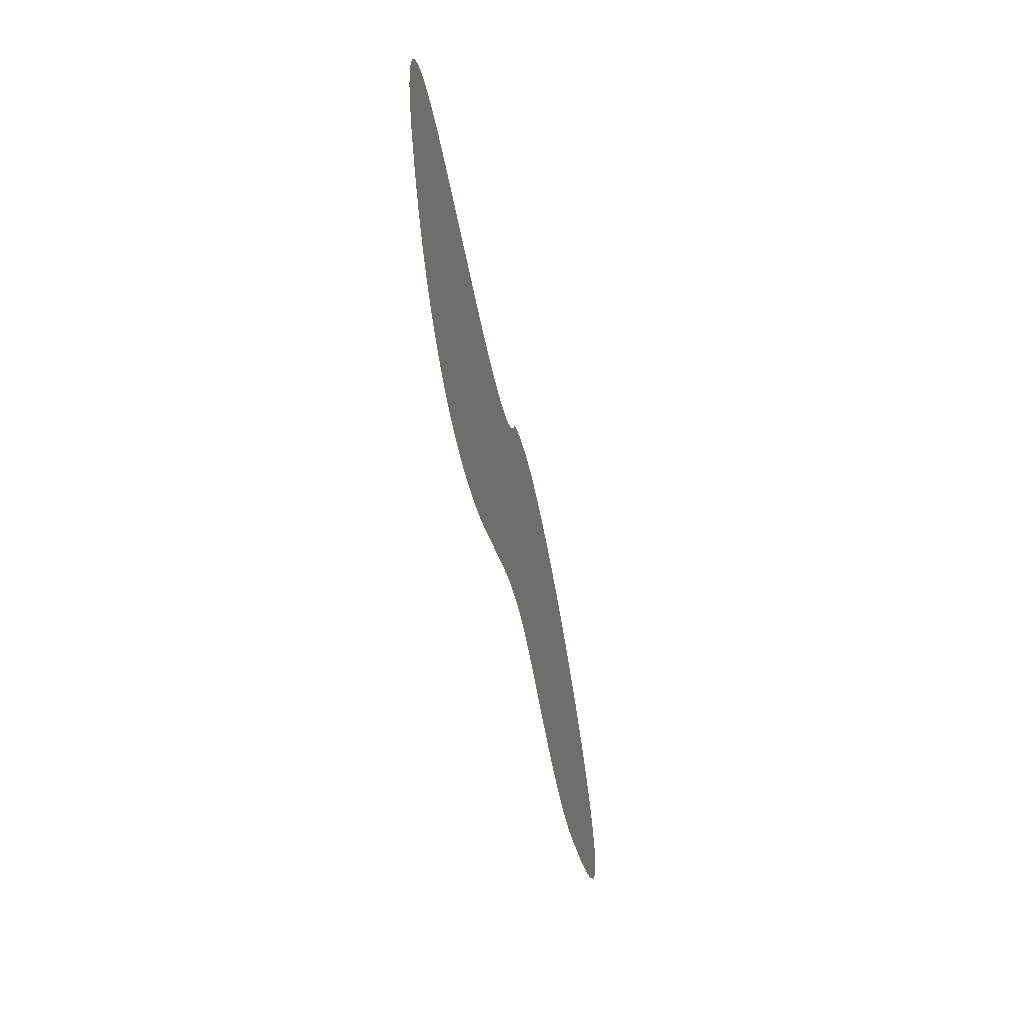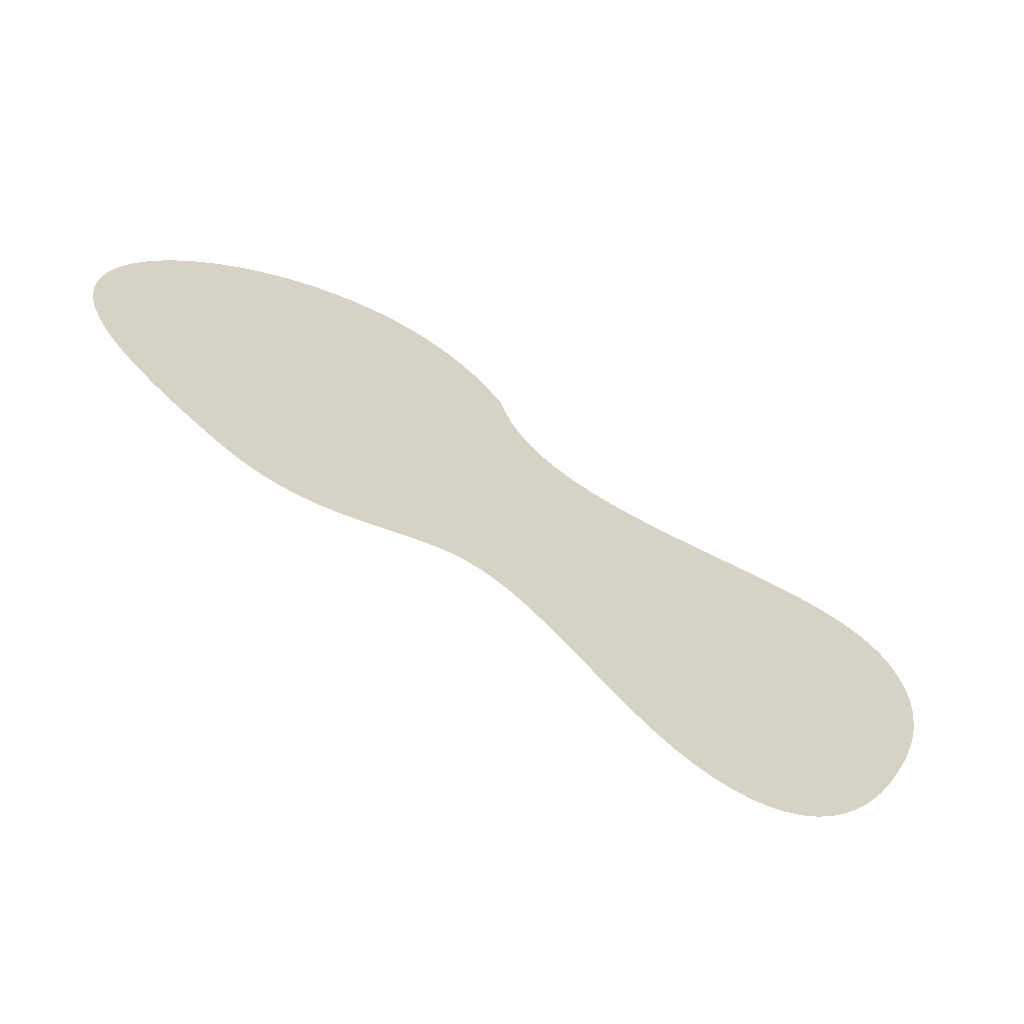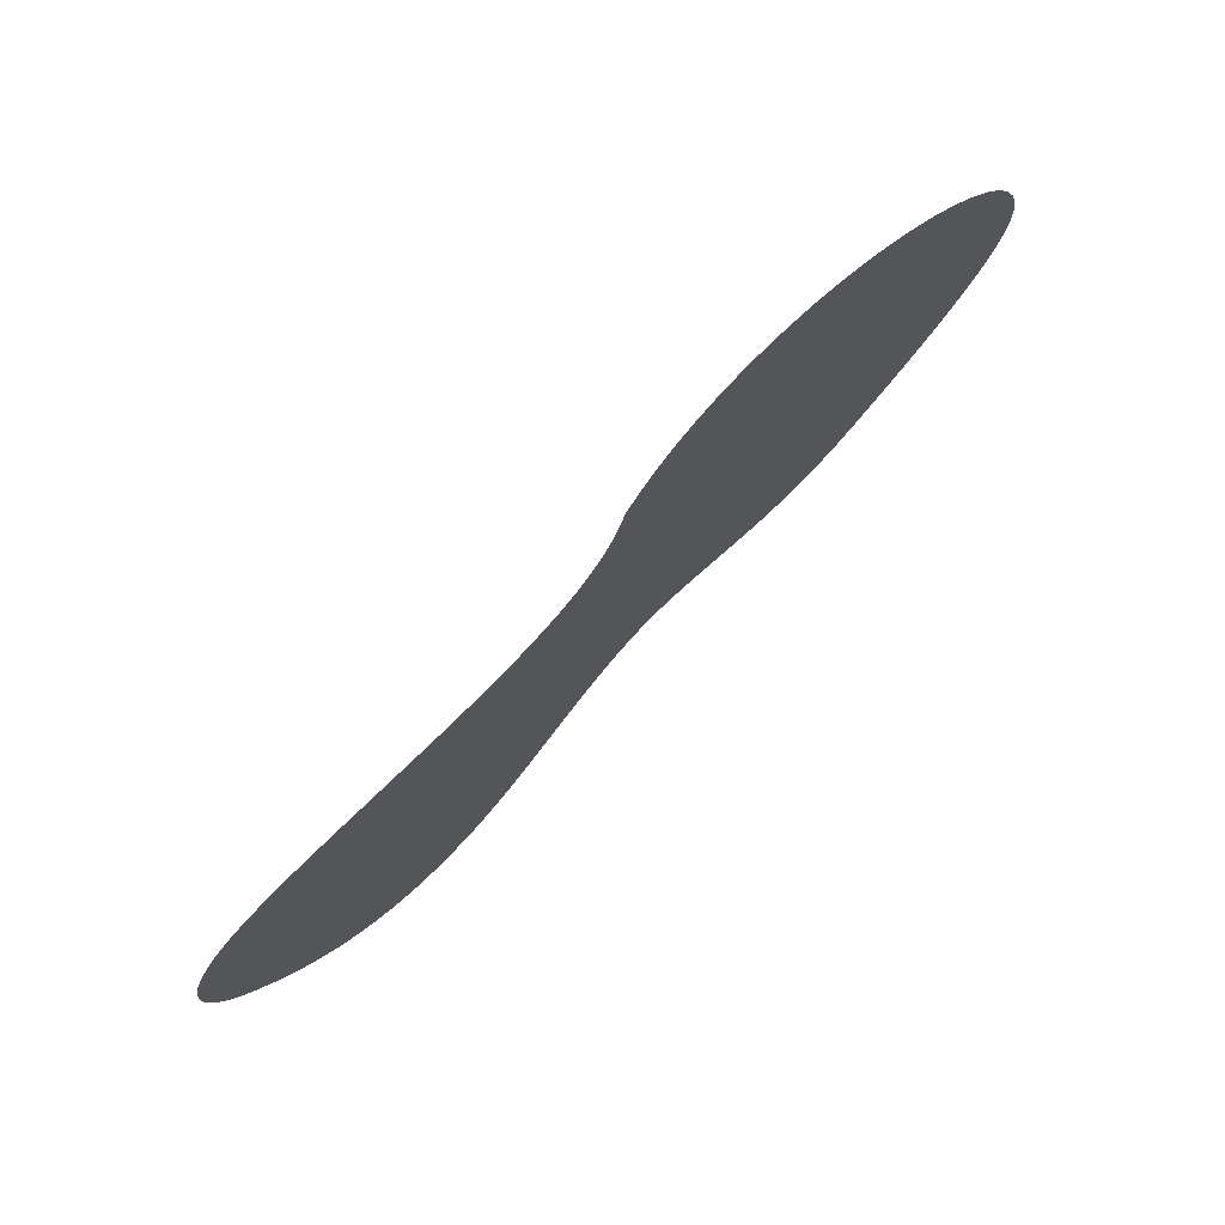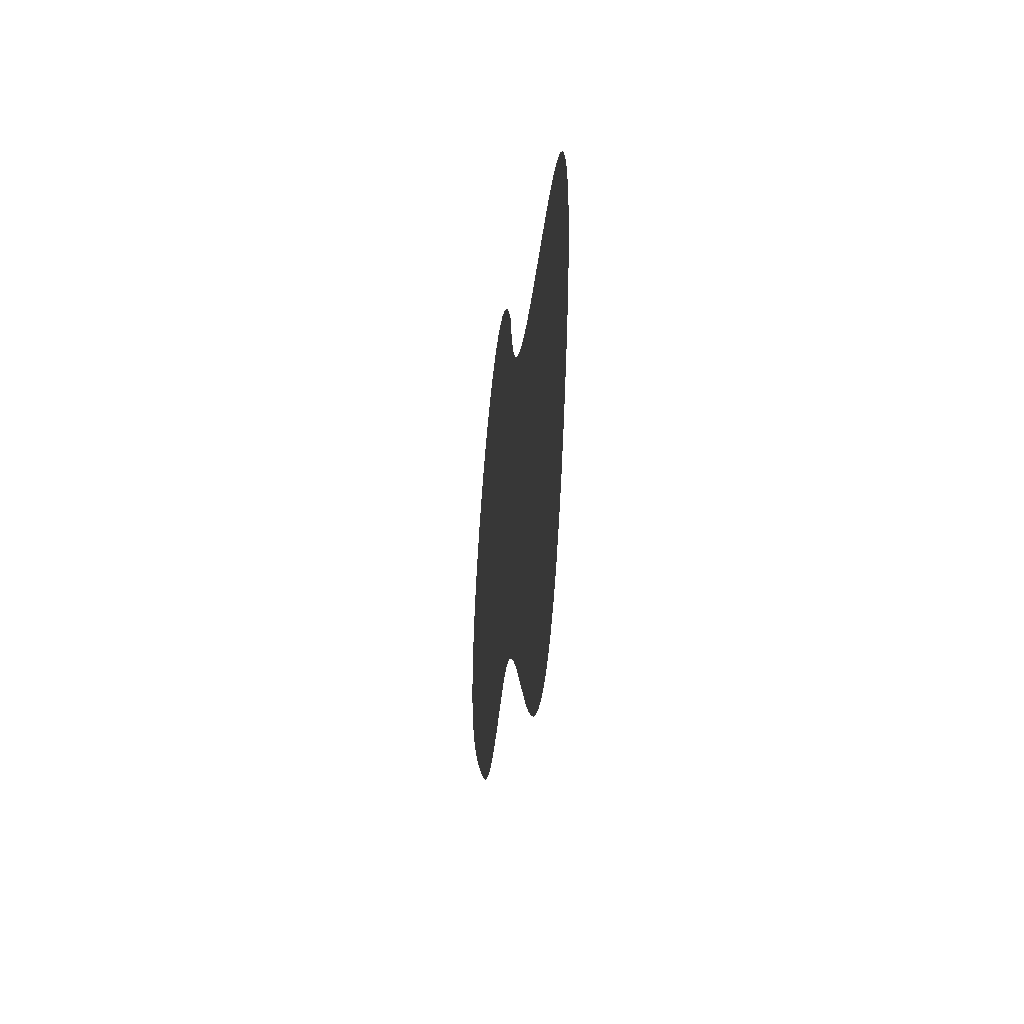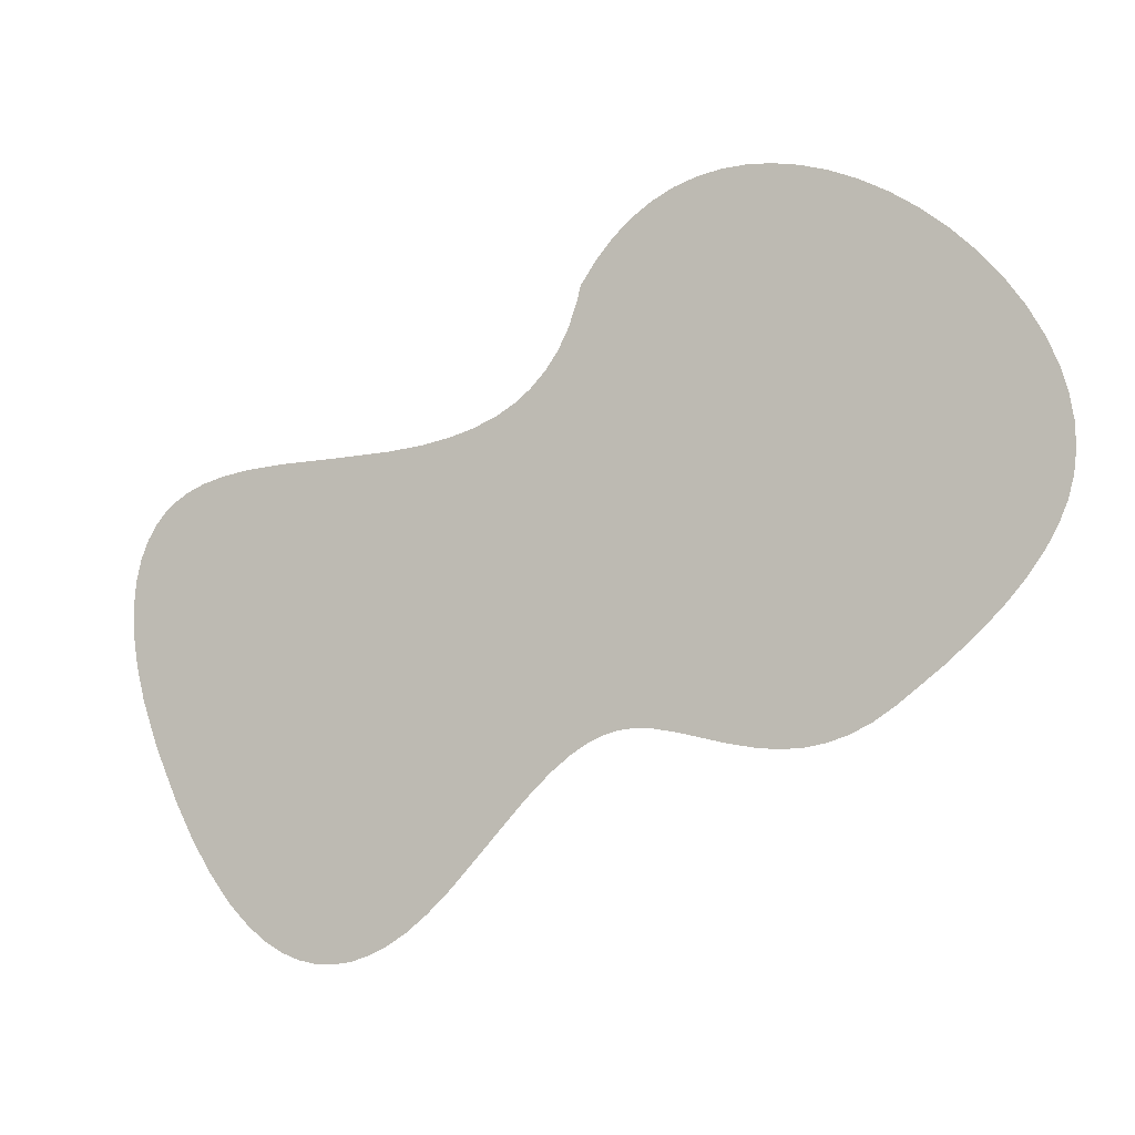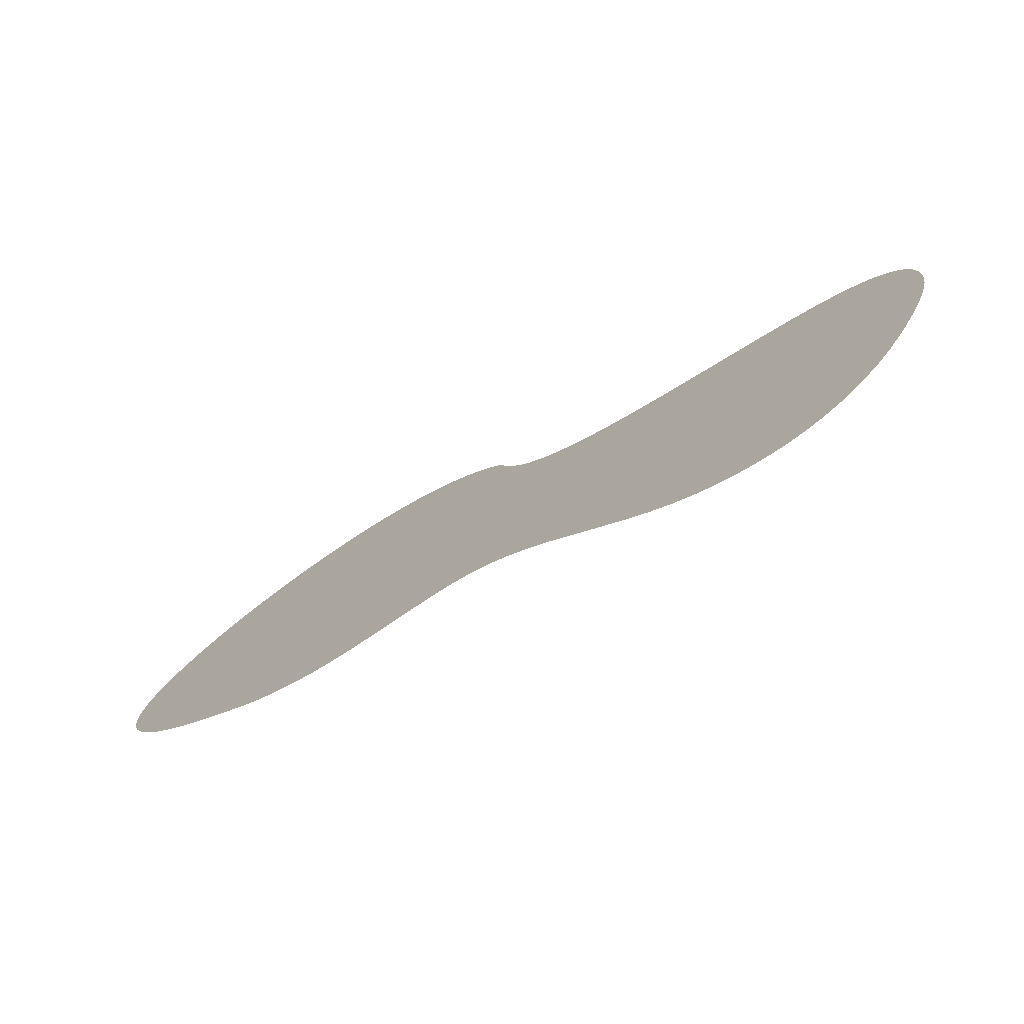
<metadata>
{"format":"obj","ext":"obj","renderer":"f3d","projection":"perspective","resolution":1024,"background":"white","views":[{"elev":-65.6,"azim":-78.5,"up":"+Z"},{"elev":-64.0,"azim":152.8,"up":"+Z"},{"elev":75.7,"azim":-43.9,"up":"+Z"},{"elev":-35.0,"azim":-95.8,"up":"+Z"},{"elev":-8.9,"azim":24.1,"up":"+Z"},{"elev":-76.8,"azim":-148.5,"up":"+Z"}]}
</metadata>
<code>
v 188.4 0 235
v 195 0 241.8
v 226.9 0 95.54
v 200.6 0 249.6
v 233.4 0 96.06
v 205.2 0 258.5
v 357.1 0 114.7
v 339 0 101
v 303.9 0 313.4
v 241.4 0 95.54
v 250.4 0 310.9
v 251.7 0 311.4
v 369.6 0 125.3
v 281.4 0 316.5
v 251.7 0 93.63
v 292.2 0 315.7
v 261.2 0 314.4
v 271.1 0 316.1
v 208.9 0 268.7
v 210.7 0 275.5
v 217.6 0 285.5
v 225.1 0 293.9
v 233.1 0 300.9
v 241.5 0 306.6
v 213.7 0 91.07
v 163.2 0 221
v 220.1 0 93.81
v 173.4 0 225.1
v 181.4 0 229.7
v 206.3 0 86.63
v 139.6 0 215.9
v 152.3 0 218
v 197.3 0 79.7
v 99.96 0 213.7
v 124.7 0 214.5
v 293.3 0 85.8
v 283.8 0 86.57
v 271.2 0 88.89
v 186.4 0 69.44
v 55.87 0 212.1
v 72.62 0 213.3
v 339.5 0 298.2
v 351.4 0 290.3
v 380 0 135.5
v 170.9 0 52.87
v 34.53 0 207.7
v 43.59 0 210.2
v 12.96 0 100.4
v 16.06 0 92.68
v 154.1 0 34.98
v 24.81 0 73.16
v 327.5 0 304.7
v 15.84 0 196.6
v 21.18 0 201.1
v 27.17 0 204.7
v 53.37 0 28.81
v 50.33 0 32.29
v 315.6 0 309.8
v 395.9 0 155.2
v 388.6 0 145.2
v 391.7 0 247.4
v 338.2 0 100.4
v 329 0 94.51
v 320 0 90.34
v 7.425 0 116.3
v 3.668 0 131.2
v 1.632 0 144.8
v 311.2 0 87.6
v 302.4 0 86.13
v 41.92 0 43.37
v 33.44 0 56.85
v 362.9 0 281
v 373.7 0 270.5
v 383.4 0 259.2
v 1.175 0 157
v 2.137 0 167.8
v 4.36 0 177.3
v 143.6 0 25.19
v 134.5 0 18.09
v 61.49 0 20.81
v 125.8 0 12.7
v 117.4 0 8.876
v 7.692 0 185.4
v 11.51 0 191.6
v 408.5 0 192.1
v 407.4 0 182.2
v 404.9 0 173.1
v 109.4 0 6.475
v 100.7 0 5.334
v 93.27 0 5.587
v 398.4 0 235.4
v 403.4 0 223.5
v 401.1 0 164.3
v 406.3 0 213.6
v 408.2 0 202.5
v 85.34 0 7.172
v 77.46 0 10.15
v 69.5 0 14.66
f 1 2 3
f 3 2 4
f 3 4 5
f 5 4 6
f 7 8 9
f 10 11 12
f 7 9 13
f 10 14 15
f 15 14 16
f 15 16 9
f 12 17 10
f 10 17 18
f 10 18 14
f 6 19 5
f 5 19 20
f 5 20 21
f 21 22 5
f 5 22 23
f 5 23 10
f 10 23 24
f 10 24 11
f 25 26 27
f 27 26 28
f 27 28 3
f 3 28 29
f 3 29 1
f 30 31 25
f 25 31 32
f 25 32 26
f 33 34 30
f 30 34 35
f 30 35 31
f 36 37 9
f 9 37 38
f 9 38 15
f 39 40 33
f 33 40 41
f 33 41 34
f 42 43 44
f 45 46 39
f 39 46 47
f 39 47 40
f 48 45 49
f 49 45 50
f 49 50 51
f 42 44 52
f 53 54 45
f 45 54 55
f 45 55 46
f 56 57 50
f 13 9 44
f 44 9 58
f 44 58 52
f 59 60 61
f 8 62 9
f 9 62 63
f 9 63 64
f 48 65 45
f 45 65 66
f 45 66 67
f 64 68 9
f 9 68 69
f 9 69 36
f 57 70 50
f 50 70 71
f 50 71 51
f 43 72 44
f 44 72 73
f 44 73 60
f 60 73 74
f 60 74 61
f 67 75 45
f 45 75 76
f 45 76 77
f 50 78 56
f 56 78 79
f 56 79 80
f 80 79 81
f 80 81 82
f 77 83 45
f 45 83 84
f 45 84 53
f 85 86 87
f 88 89 90
f 61 91 59
f 59 91 92
f 59 92 93
f 93 92 94
f 93 94 87
f 87 94 95
f 87 95 85
f 90 96 88
f 88 96 97
f 88 97 82
f 82 97 98
f 82 98 80

</code>
